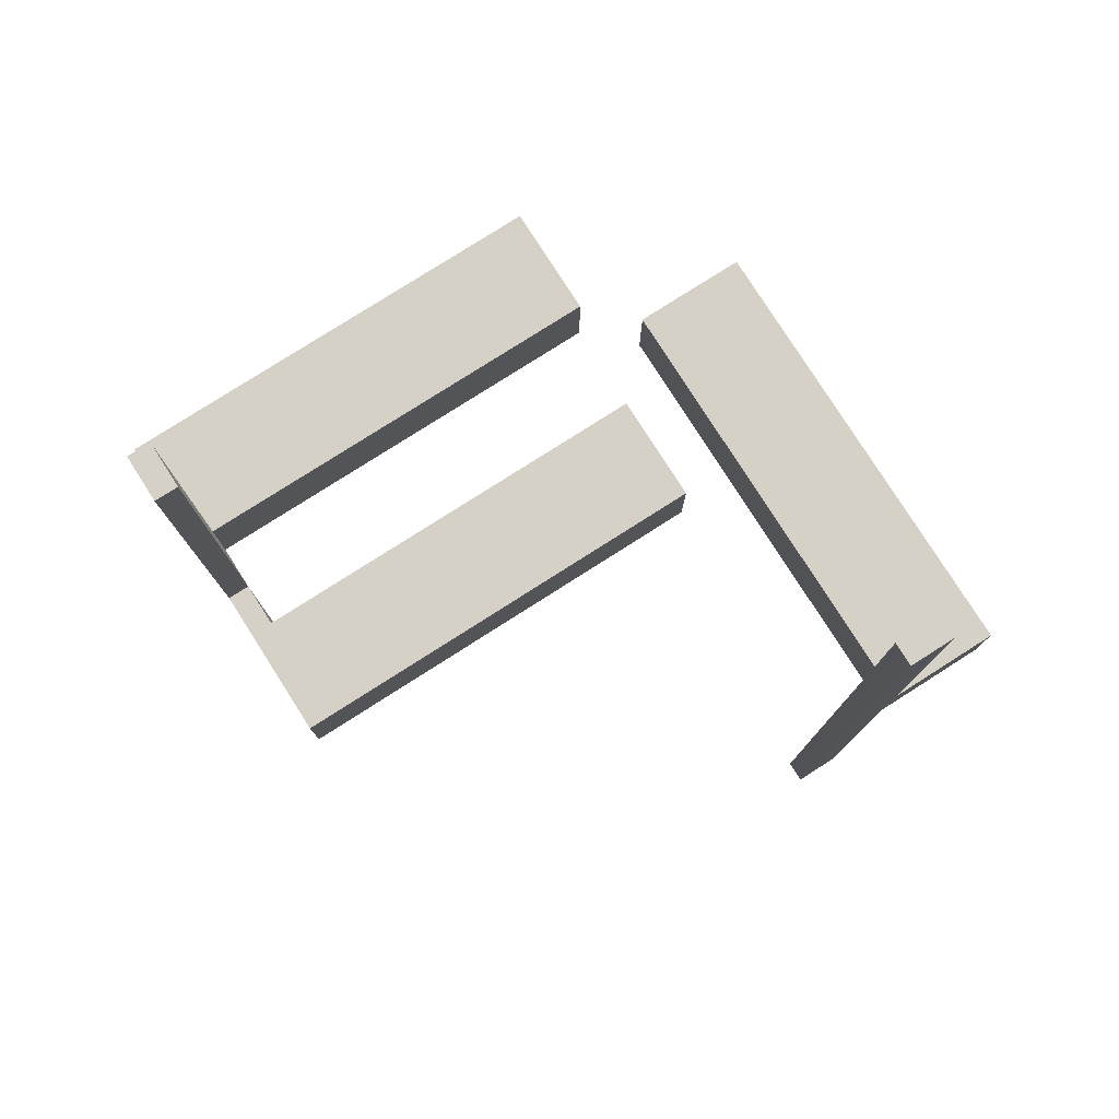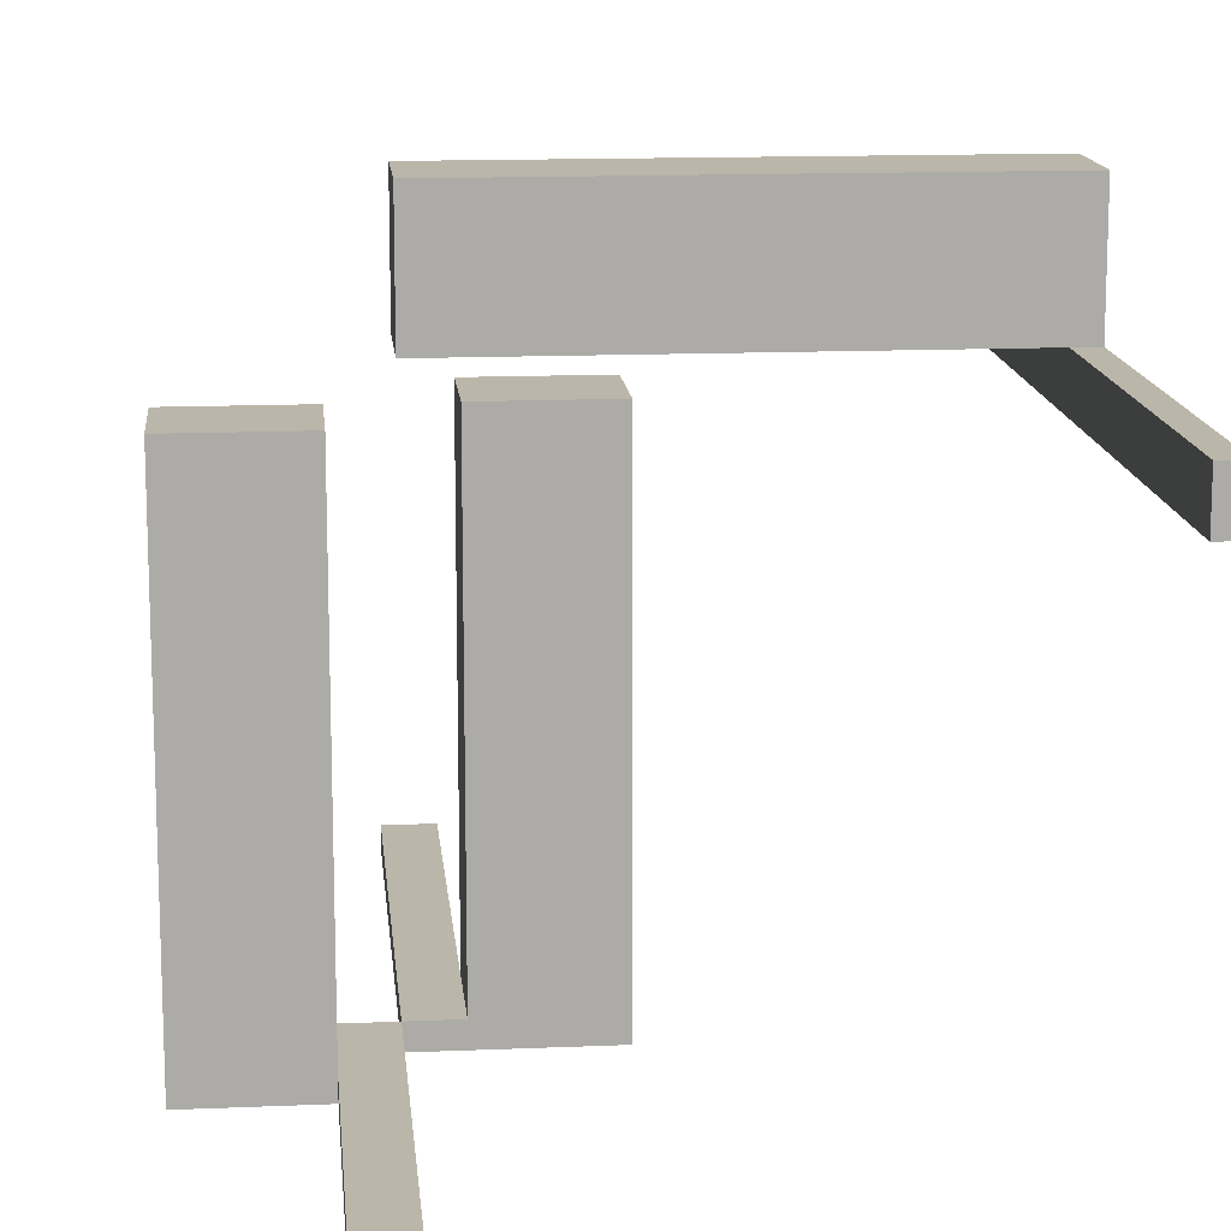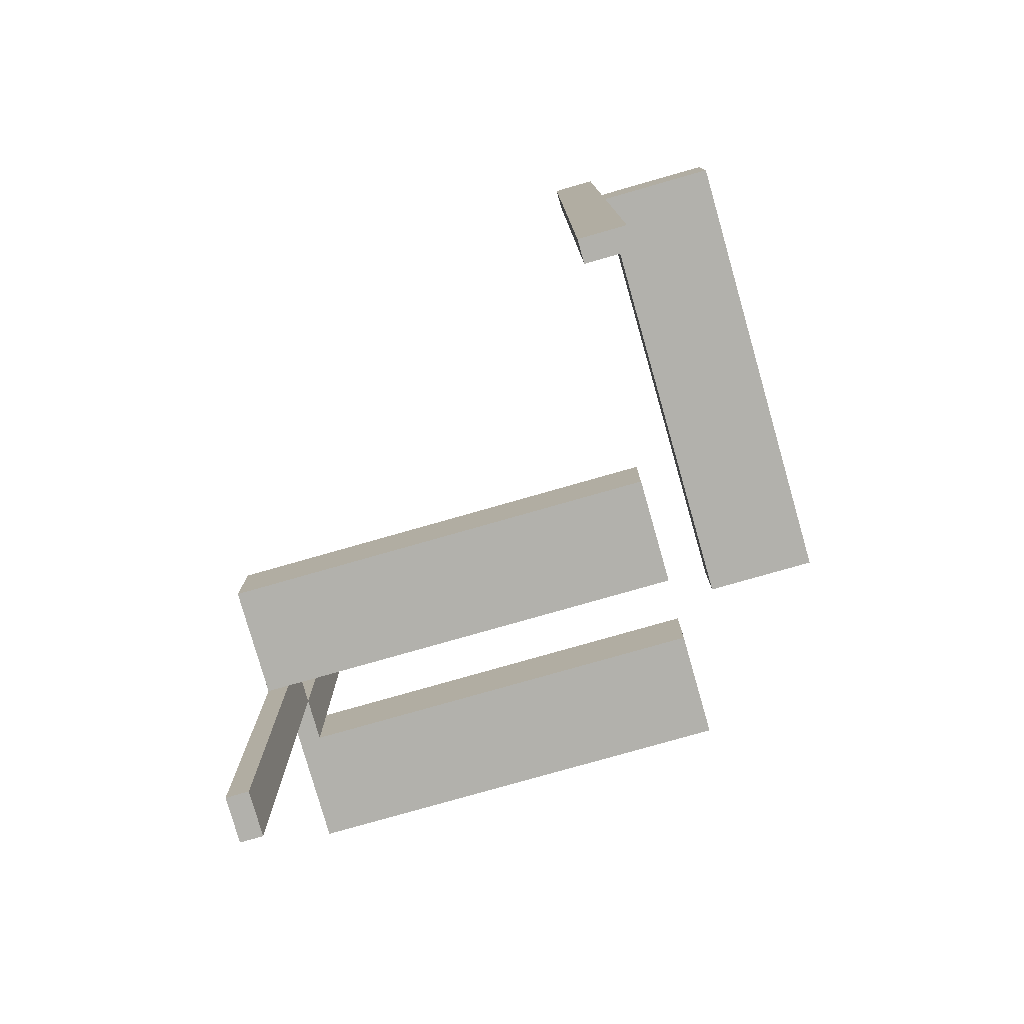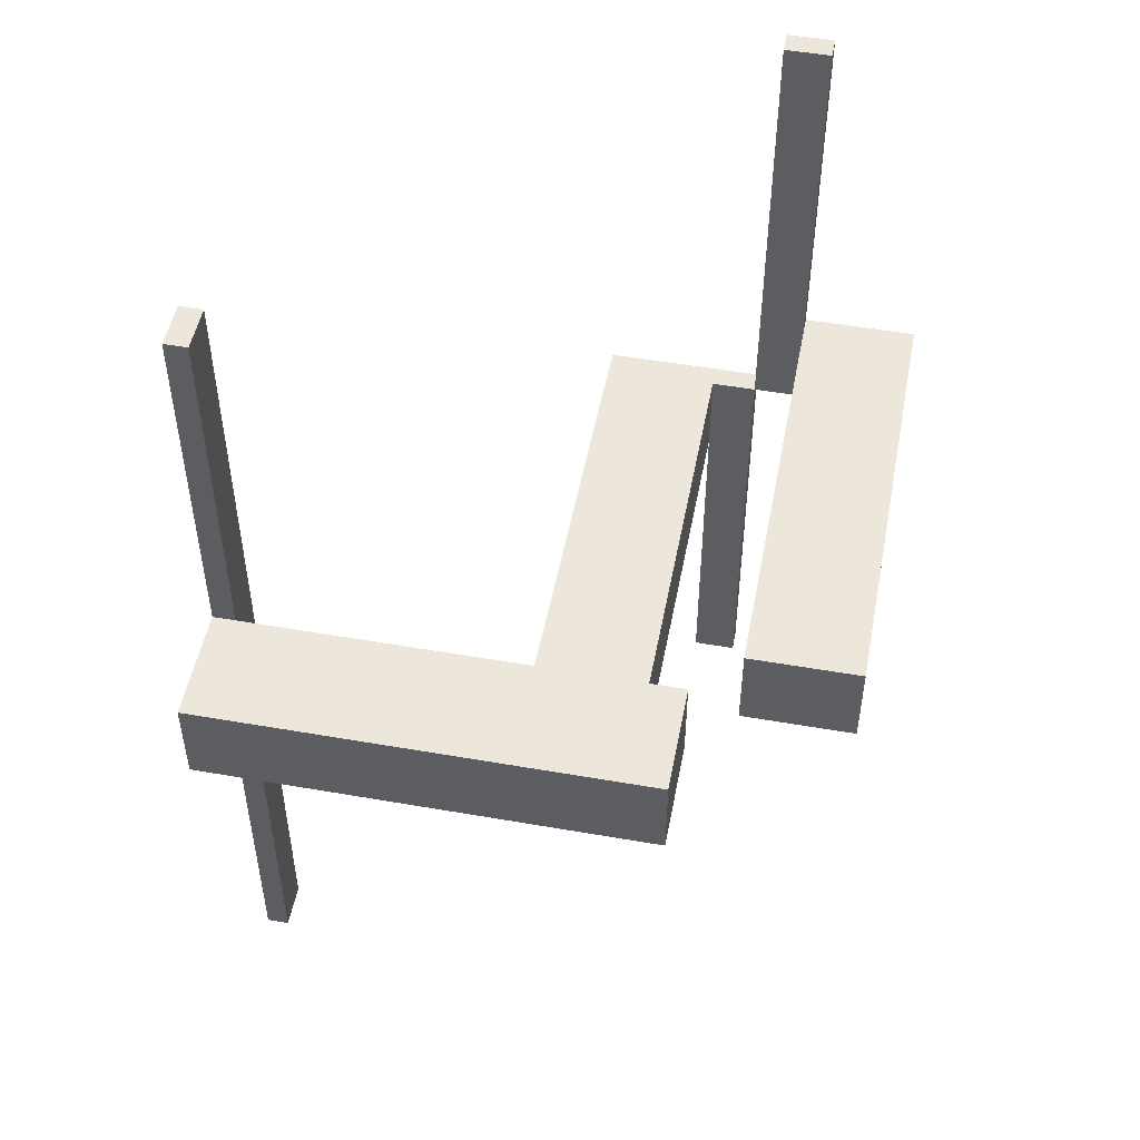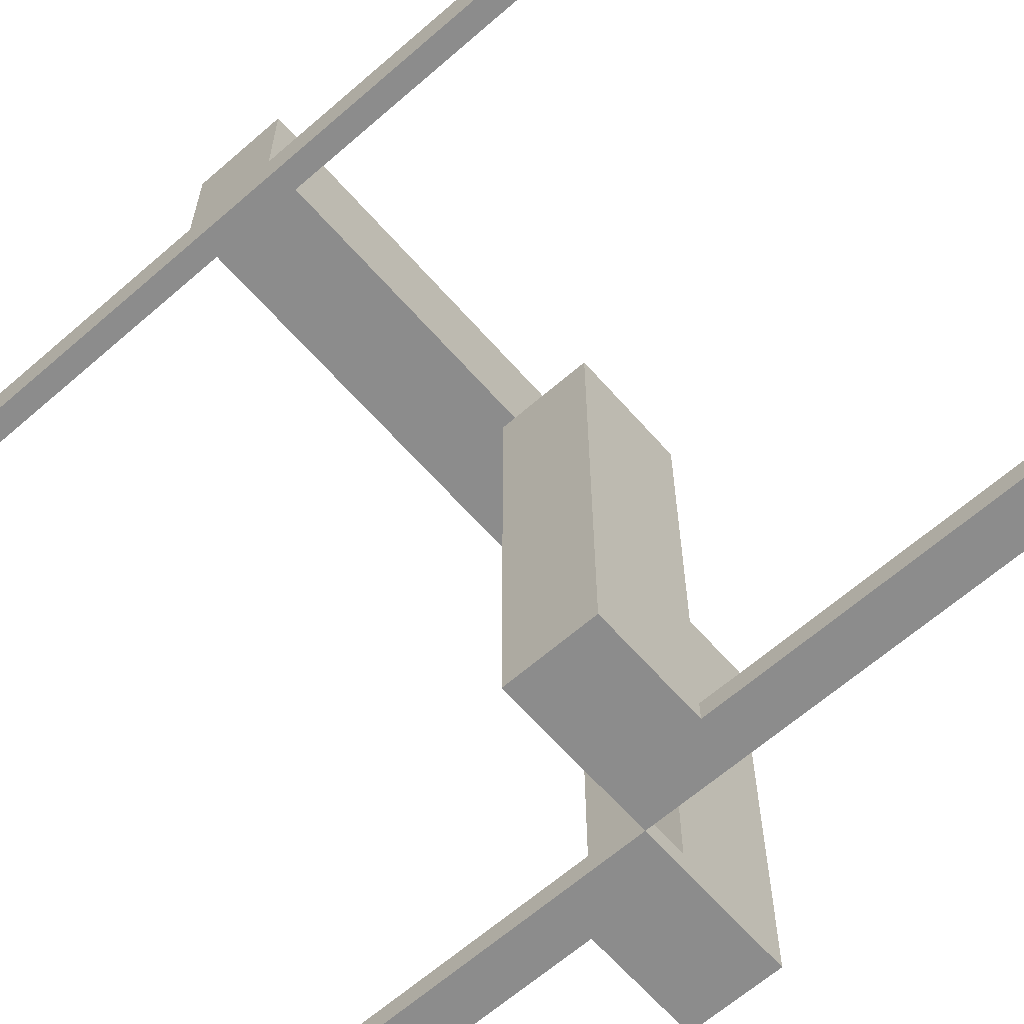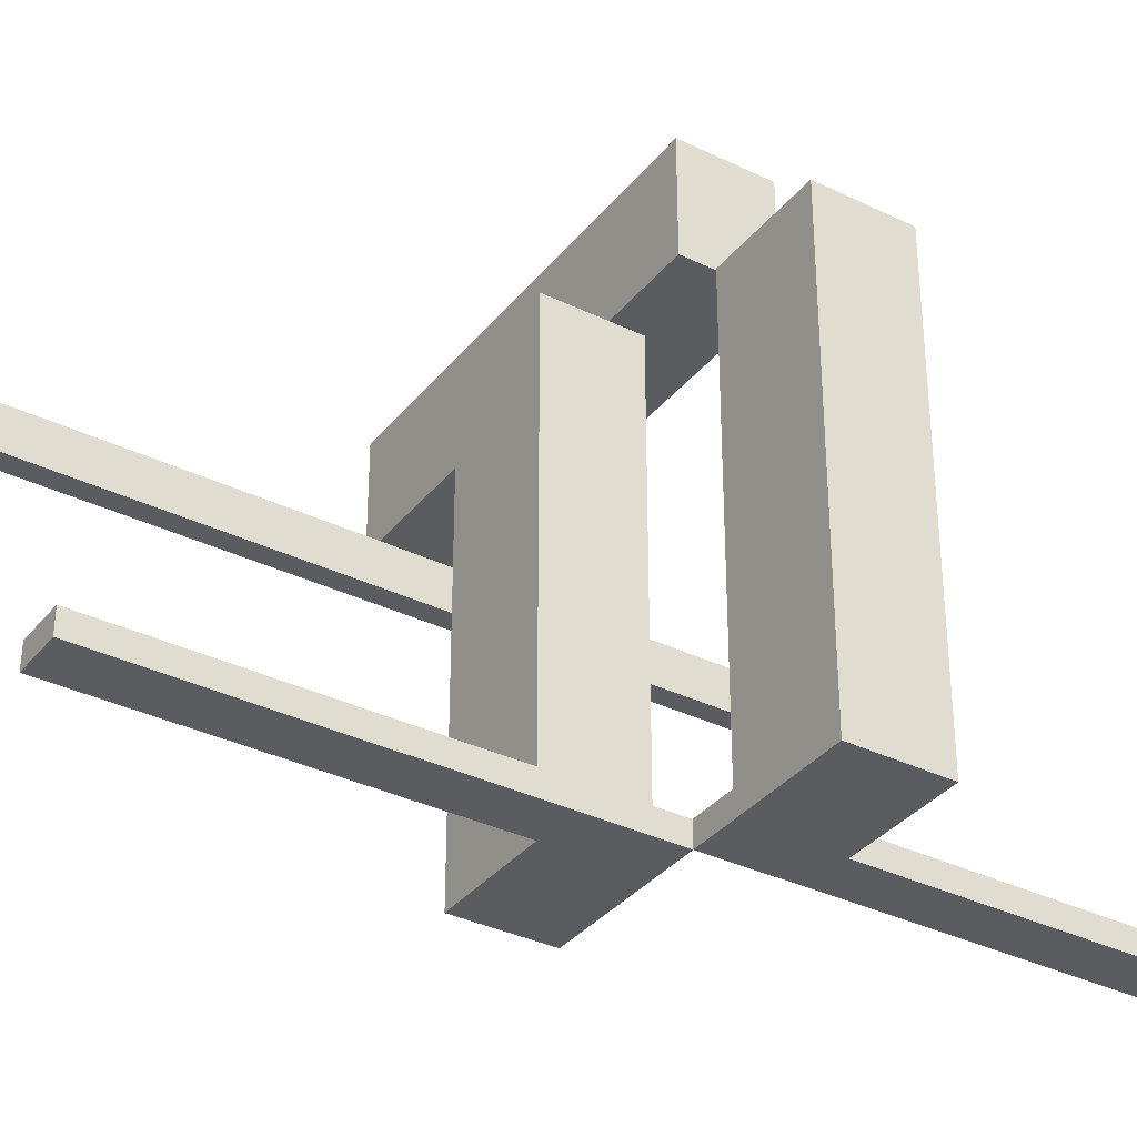
<metadata>
{"format":"obj","ext":"obj","renderer":"f3d","projection":"perspective","resolution":1024,"background":"white","views":[{"elev":78.8,"azim":57.5,"up":"+Z"},{"elev":14.0,"azim":-5.4,"up":"+Y"},{"elev":-78.9,"azim":105.9,"up":"+Z"},{"elev":50.5,"azim":-169.2,"up":"+Z"},{"elev":-64.2,"azim":131.3,"up":"+Y"},{"elev":-34.8,"azim":-123.0,"up":"+Y"}]}
</metadata>
<code>
v 0 -0.475 0
v 0 -0.475 -0.5
v 0 -0.475 0.5
v 0 0.05 0
v 0 0.05 0.1
v 0 0.175 0
v 0 0.175 0.1
v 0 -0.5 0
v 0 -0.5 -0.5
v 0 -0.5 0.5
v 0.05 0 0
v 0.05 0 -0.1
v 0.05 -0.475 0
v 0.05 -0.475 -0.5
v 0.05 -0.5 0
v 0.05 -0.5 -0.5
v 0.05 -0.5 -0.1
v 0.175 0 0
v 0.175 0 -0.1
v 0.175 -0.5 0
v 0.175 -0.5 -0.1
v 0.5 0 -0.5
v 0.5 0 0.5
v 0.5 0.05 0
v 0.5 0.05 0.1
v 0.5 0.05 -0.5
v 0.5 0.05 0.5
v 0.5 0.175 0
v 0.5 0.175 0.1
v -0.175 0 0
v -0.175 0 0.1
v -0.175 -0.5 0
v -0.175 -0.5 0.1
v -0.05 0 0
v -0.05 0 0.1
v -0.05 -0.475 0
v -0.05 -0.475 0.5
v -0.05 -0.5 0
v -0.05 -0.5 0.1
v -0.05 -0.5 0.5
v 0.475 0 -0.5
v 0.475 0 0.5
v 0.475 0.05 -0.5
v 0.475 0.05 0.5
f 37 3 10
f 40 10 8
f 36 1 3
f 36 37 40
f 38 8 1
f 1 8 10
f 32 30 31
f 39 35 34
f 33 31 35
f 38 34 30
f 33 39 38
f 31 30 34
f 10 40 37
f 8 38 40
f 3 37 36
f 40 38 36
f 1 36 38
f 10 3 1
f 31 33 32
f 34 38 39
f 35 39 33
f 30 32 38
f 38 32 33
f 34 35 31
f 14 2 9
f 16 9 8
f 13 1 2
f 13 14 16
f 15 8 1
f 1 8 9
f 20 18 19
f 17 12 11
f 21 19 12
f 15 11 18
f 21 17 15
f 19 18 11
f 9 16 14
f 8 15 16
f 2 14 13
f 16 15 13
f 1 13 15
f 9 2 1
f 19 21 20
f 11 15 17
f 12 17 21
f 18 20 15
f 15 20 21
f 11 12 19
f 7 6 4
f 29 25 24
f 25 5 4
f 28 6 7
f 24 4 6
f 25 29 7
f 26 22 41
f 44 42 23
f 27 23 22
f 43 41 42
f 41 22 23
f 43 44 27
f 4 5 7
f 24 28 29
f 4 24 25
f 7 29 28
f 6 28 24
f 7 5 25
f 41 43 26
f 23 27 44
f 22 26 27
f 42 44 43
f 23 42 41
f 27 26 43

</code>
